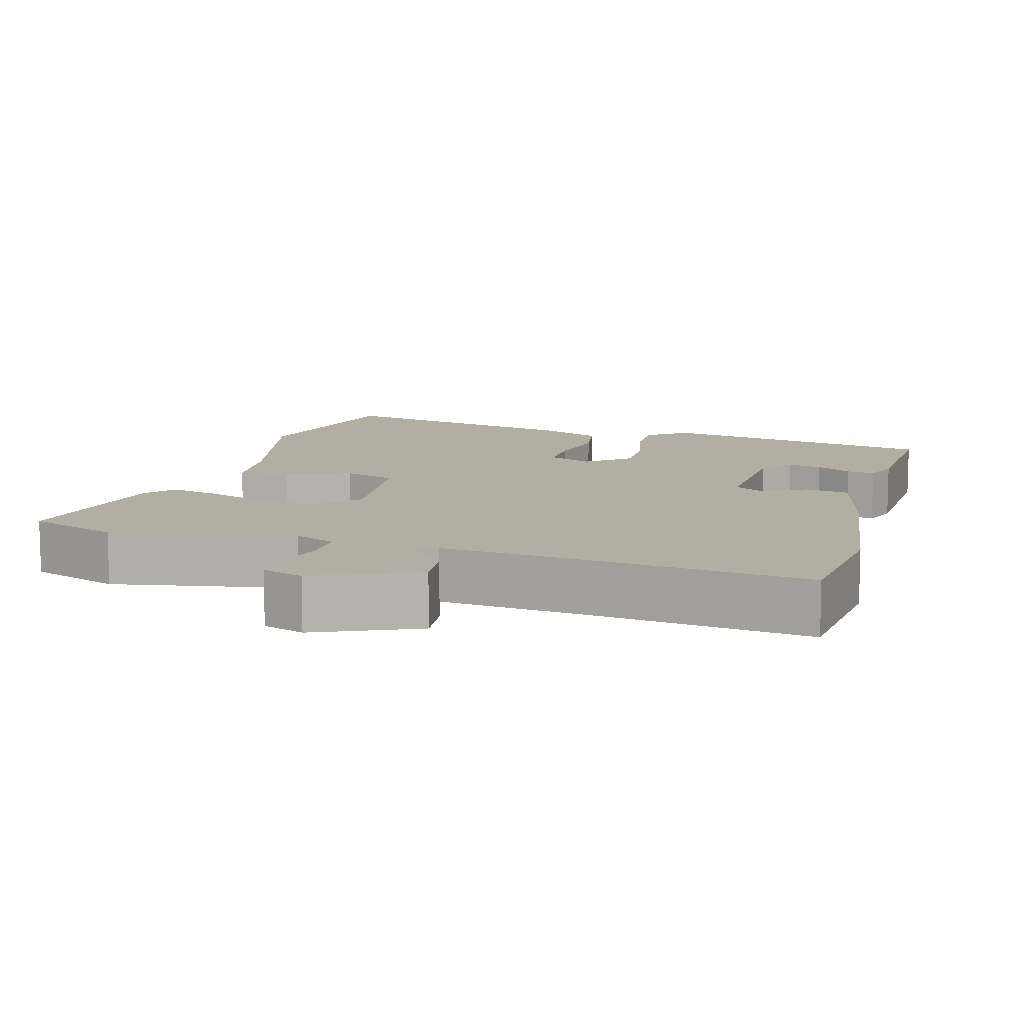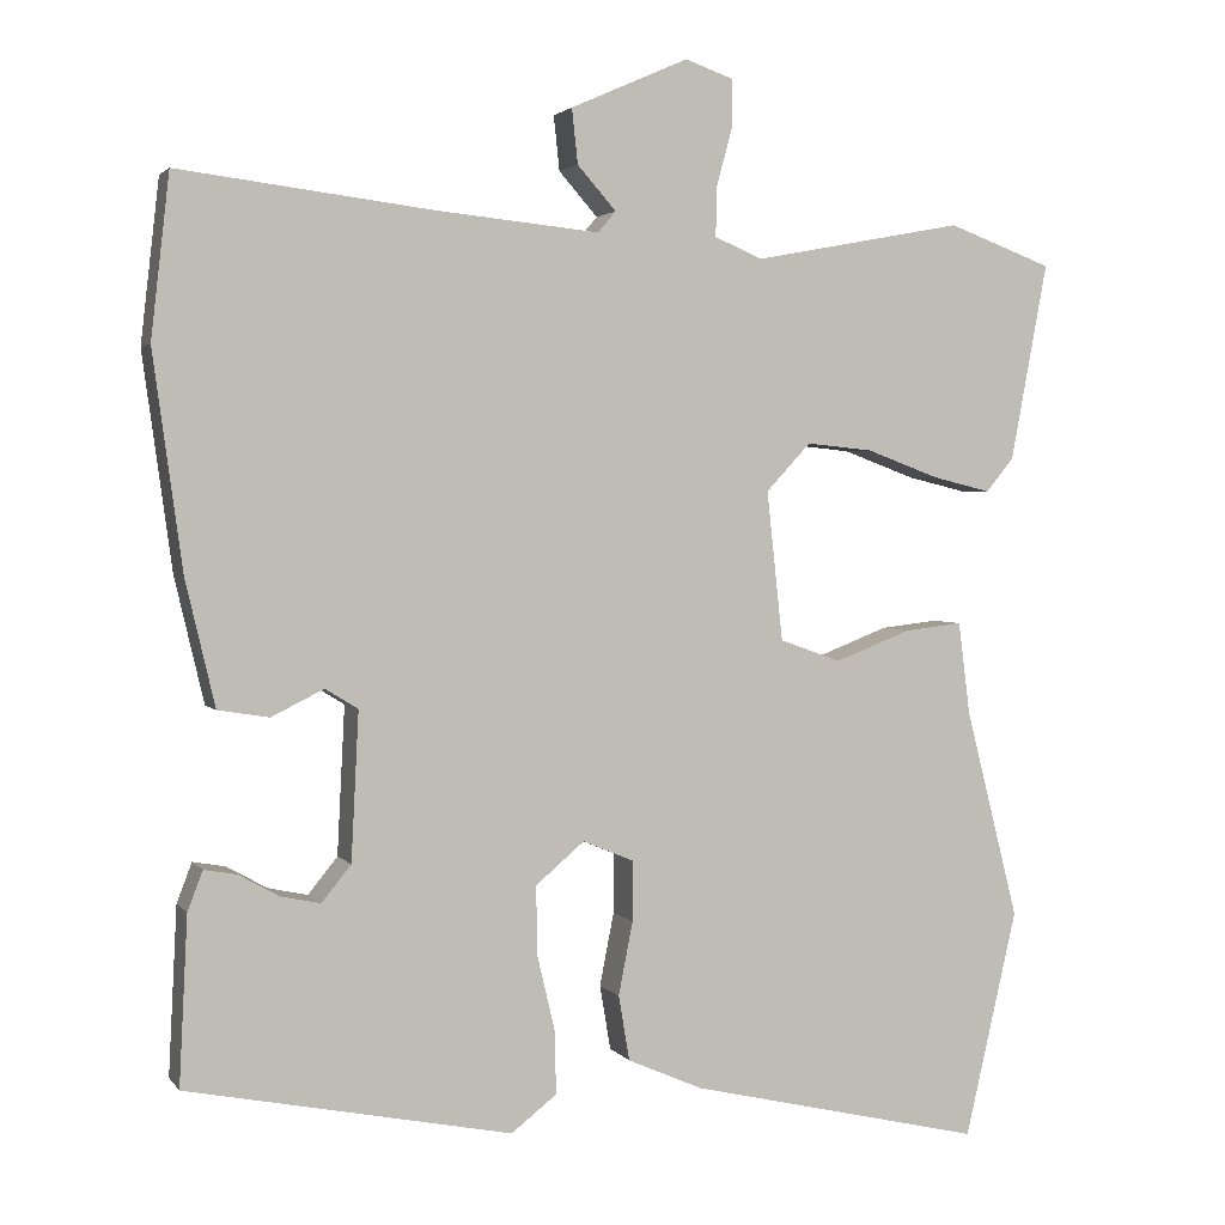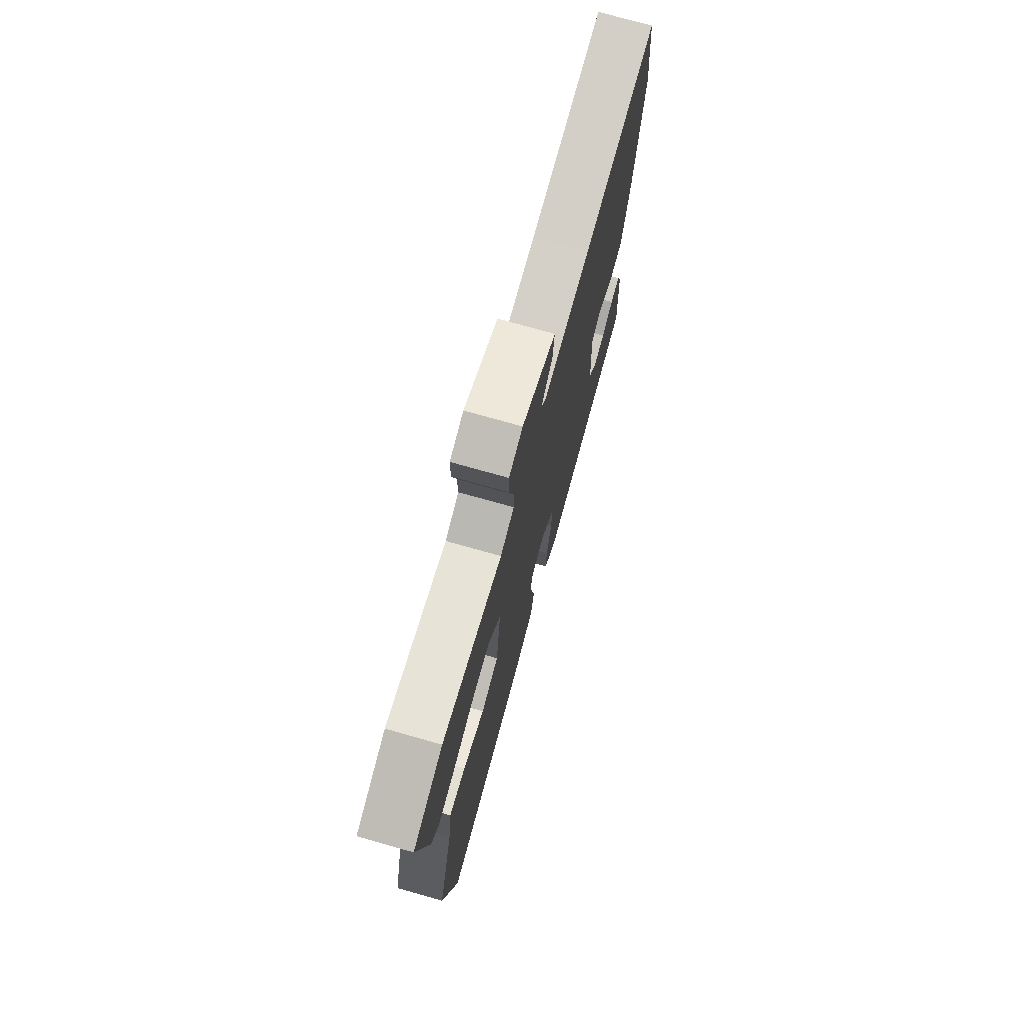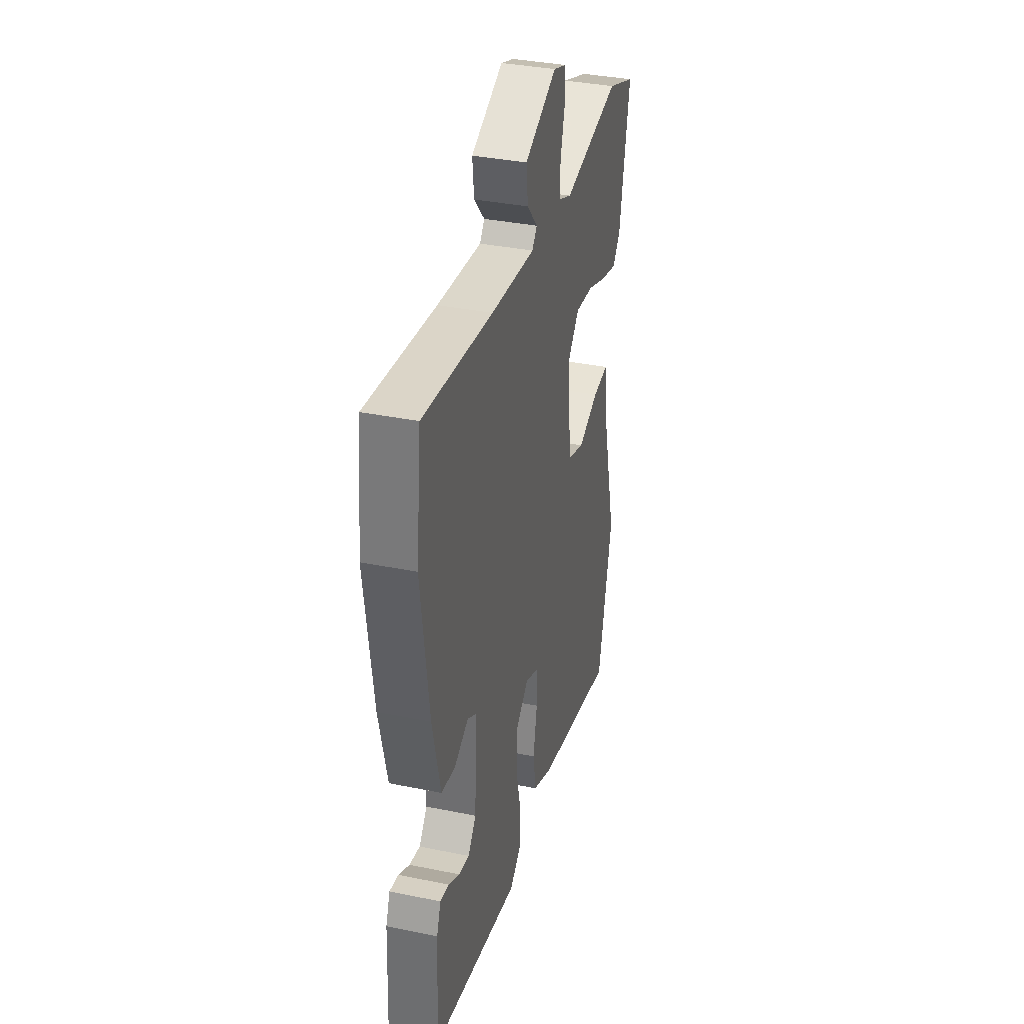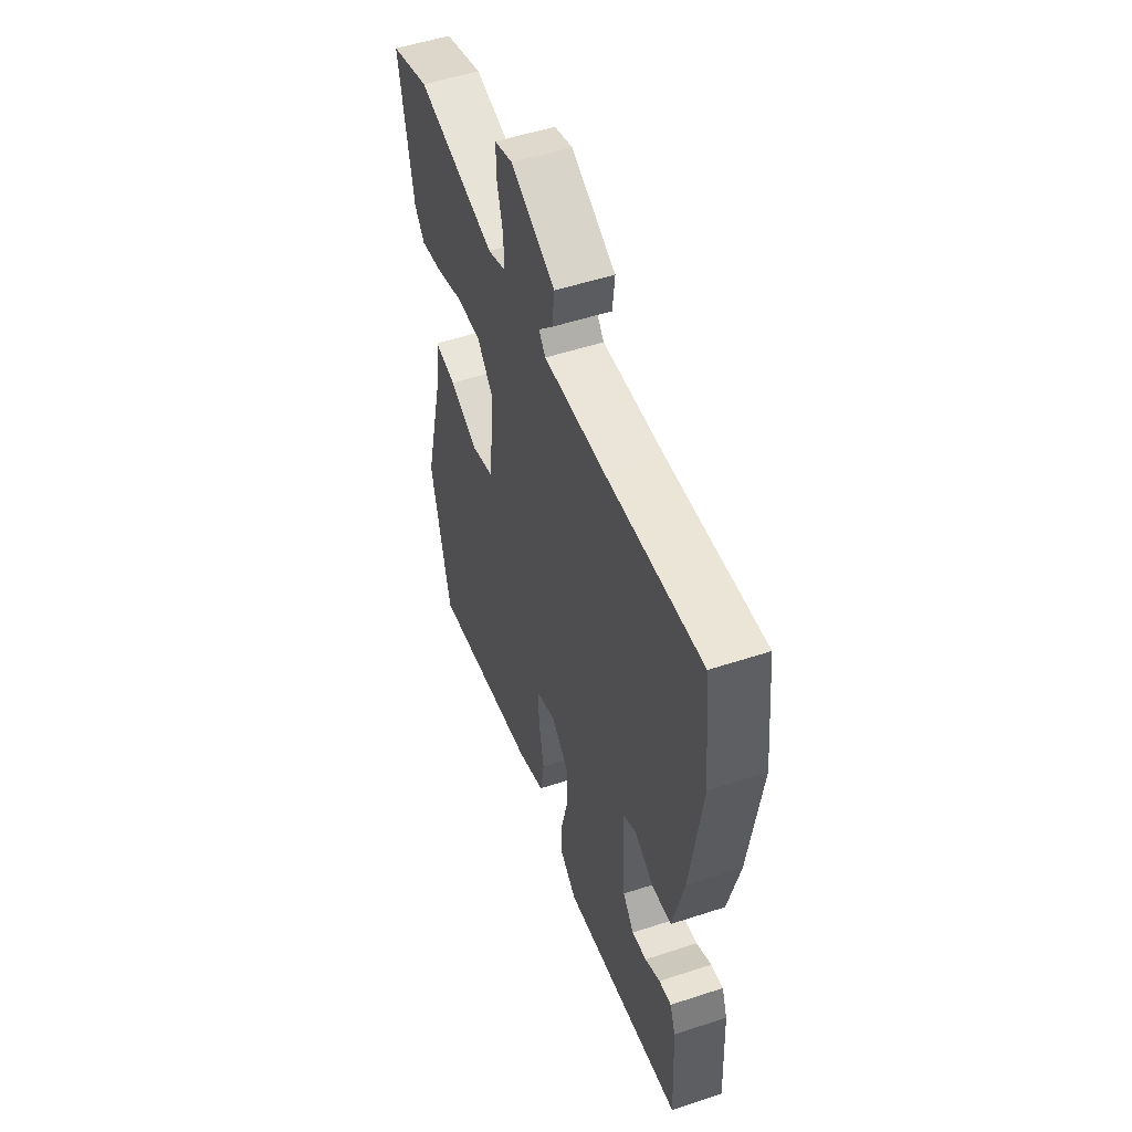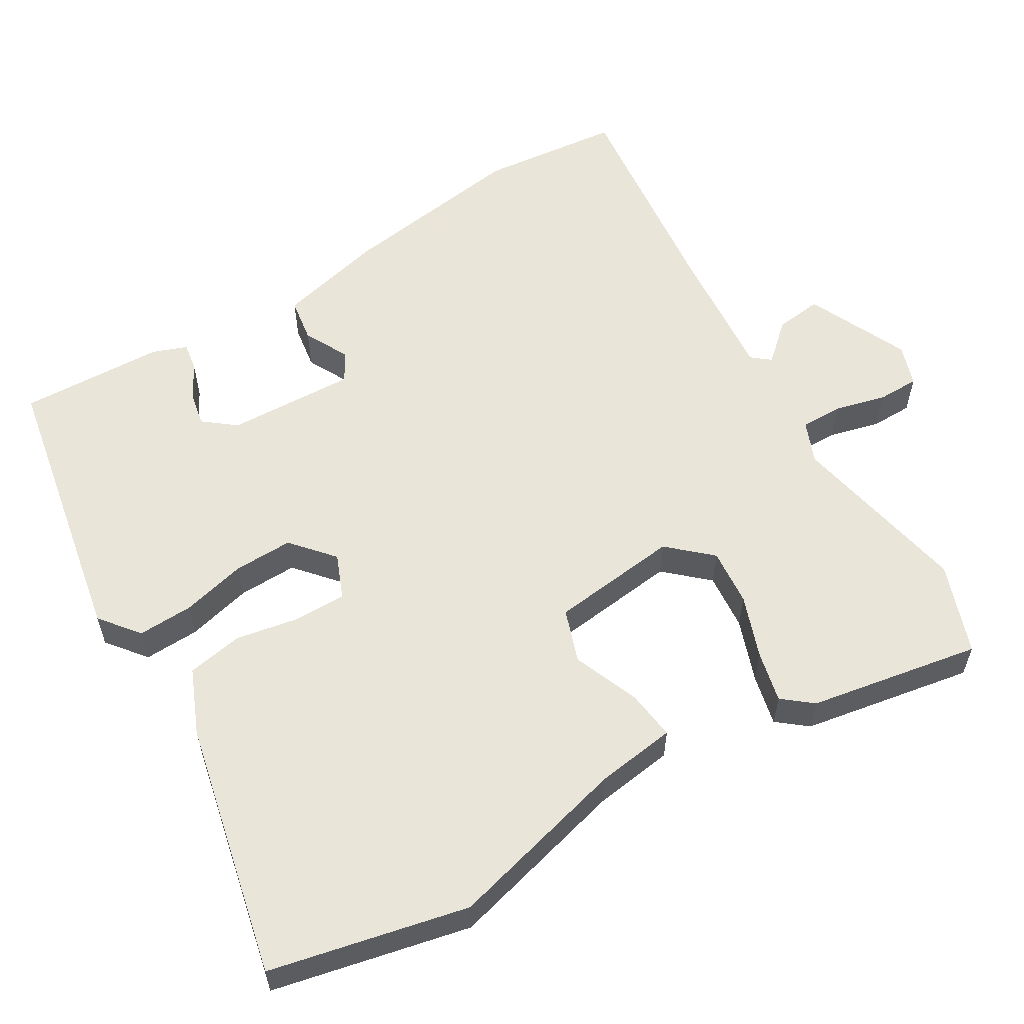
<metadata>
{"format":"obj","ext":"obj","renderer":"f3d","projection":"perspective","resolution":1024,"background":"white","views":[{"elev":10.7,"azim":15.9,"up":"+Y"},{"elev":2.5,"azim":161.4,"up":"+Z"},{"elev":73.9,"azim":-74.2,"up":"+Z"},{"elev":35.9,"azim":105.0,"up":"+Z"},{"elev":52.9,"azim":70.6,"up":"+Z"},{"elev":57.7,"azim":-121.5,"up":"+Y"}]}
</metadata>
<code>
v 0.494 0.07 0.551
v 0.516 0.07 0.358
v 0.481 0.07 0.102
v 0.446 0.07 -0.047
v 0.385 0.07 -0.057
v 0.323 0.07 -0.026
v 0.284 0.07 -0.05
v 0.293 0.07 -0.226
v 0.328 0.07 -0.269
v 0.375 0.07 -0.259
v 0.423 0.07 -0.232
v 0.462 0.07 -0.225
v 0.48 0.07 -0.272
v 0.49 0.07 -0.471
v 0.104 0.07 -0.548
v 0.05 0.07 -0.506
v 0.052 0.07 -0.43
v 0.073 0.07 -0.341
v 0.074 0.07 -0.26
v 0.016 0.07 -0.211
v -0.045 0.07 -0.237
v -0.044 0.07 -0.308
v -0.027 0.07 -0.395
v -0.04 0.07 -0.472
v -0.129 0.07 -0.511
v -0.479 0.07 -0.592
v -0.541 0.07 -0.323
v -0.478 0.07 -0.074
v -0.464 0.07 0.036
v -0.395 0.07 0.028
v -0.305 0.07 -0.007
v -0.232 0.07 0.019
v -0.213 0.07 0.196
v -0.266 0.07 0.253
v -0.345 0.07 0.245
v -0.431 0.07 0.213
v -0.501 0.07 0.196
v -0.534 0.07 0.236
v -0.578 0.07 0.471
v -0.454 0.07 0.517
v -0.204 0.07 0.47
v -0.147 0.07 0.494
v -0.148 0.07 0.552
v -0.167 0.07 0.622
v -0.167 0.07 0.679
v -0.11 0.07 0.699
v 0.03 0.07 0.637
v 0.023 0.07 0.572
v -0.023 0.07 0.52
v -0.002 0.07 0.495
v 0.191 0.07 0.514
v 0.494 0 0.551
v 0.516 0 0.358
v 0.481 0 0.102
v 0.446 0 -0.047
v 0.385 0 -0.057
v 0.323 0 -0.026
v 0.284 0 -0.05
v 0.293 0 -0.226
v 0.328 0 -0.269
v 0.375 0 -0.259
v 0.423 0 -0.232
v 0.462 0 -0.225
v 0.48 0 -0.272
v 0.49 0 -0.471
v 0.104 0 -0.548
v 0.05 0 -0.506
v 0.052 0 -0.43
v 0.073 0 -0.341
v 0.074 0 -0.26
v 0.016 0 -0.211
v -0.045 0 -0.237
v -0.044 0 -0.308
v -0.027 0 -0.395
v -0.04 0 -0.472
v -0.129 0 -0.511
v -0.479 0 -0.592
v -0.541 0 -0.323
v -0.478 0 -0.074
v -0.464 0 0.036
v -0.395 0 0.028
v -0.305 0 -0.007
v -0.232 0 0.019
v -0.213 0 0.196
v -0.266 0 0.253
v -0.345 0 0.245
v -0.431 0 0.213
v -0.501 0 0.196
v -0.534 0 0.236
v -0.578 0 0.471
v -0.454 0 0.517
v -0.204 0 0.47
v -0.147 0 0.494
v -0.148 0 0.552
v -0.167 0 0.622
v -0.167 0 0.679
v -0.11 0 0.699
v 0.03 0 0.637
v 0.023 0 0.572
v -0.023 0 0.52
v -0.002 0 0.495
v 0.191 0 0.514
f 47 48 49
f 46 47 49
f 45 46 49
f 44 45 49
f 43 44 49
f 42 43 49 50
f 41 42 50
f 39 40 41
f 38 39 41
f 37 38 41
f 36 37 41
f 35 36 41
f 41 50 51
f 35 41 51
f 34 35 51
f 28 29 30 31
f 28 31 32
f 27 28 32
f 26 27 32
f 25 26 32
f 24 25 32
f 23 24 32
f 22 23 32
f 21 22 32 33
f 16 17 18
f 15 16 18
f 14 15 18
f 13 14 18
f 10 11 12 13
f 9 10 13 18
f 8 9 18 19
f 4 5 6
f 3 4 6
f 2 3 6
f 1 2 6
f 51 1 6
f 51 6 7
f 34 51 7
f 33 34 7
f 8 19 20
f 7 8 20
f 33 7 20
f 20 21 33
f 100 99 98
f 100 98 97
f 100 97 96
f 100 96 95
f 100 95 94
f 101 100 94 93
f 101 93 92
f 92 91 90
f 92 90 89
f 92 89 88
f 92 88 87
f 92 87 86
f 102 101 92
f 102 92 86
f 102 86 85
f 82 81 80 79
f 83 82 79
f 83 79 78
f 83 78 77
f 83 77 76
f 83 76 75
f 83 75 74
f 83 74 73
f 84 83 73 72
f 69 68 67
f 69 67 66
f 69 66 65
f 69 65 64
f 64 63 62 61
f 69 64 61 60
f 70 69 60 59
f 57 56 55
f 57 55 54
f 57 54 53
f 57 53 52
f 57 52 102
f 58 57 102
f 58 102 85
f 58 85 84
f 71 70 59
f 71 59 58
f 71 58 84
f 84 72 71
f 1 52 53 2
f 2 53 54 3
f 3 54 55 4
f 4 55 56 5
f 5 56 57 6
f 6 57 58 7
f 7 58 59 8
f 8 59 60 9
f 9 60 61 10
f 10 61 62 11
f 11 62 63 12
f 12 63 64 13
f 13 64 65 14
f 14 65 66 15
f 15 66 67 16
f 16 67 68 17
f 17 68 69 18
f 18 69 70 19
f 19 70 71 20
f 20 71 72 21
f 21 72 73 22
f 22 73 74 23
f 23 74 75 24
f 24 75 76 25
f 25 76 77 26
f 26 77 78 27
f 27 78 79 28
f 28 79 80 29
f 29 80 81 30
f 30 81 82 31
f 31 82 83 32
f 32 83 84 33
f 33 84 85 34
f 34 85 86 35
f 35 86 87 36
f 36 87 88 37
f 37 88 89 38
f 38 89 90 39
f 39 90 91 40
f 40 91 92 41
f 41 92 93 42
f 42 93 94 43
f 43 94 95 44
f 44 95 96 45
f 45 96 97 46
f 46 97 98 47
f 47 98 99 48
f 48 99 100 49
f 49 100 101 50
f 50 101 102 51
f 51 102 52 1

</code>
